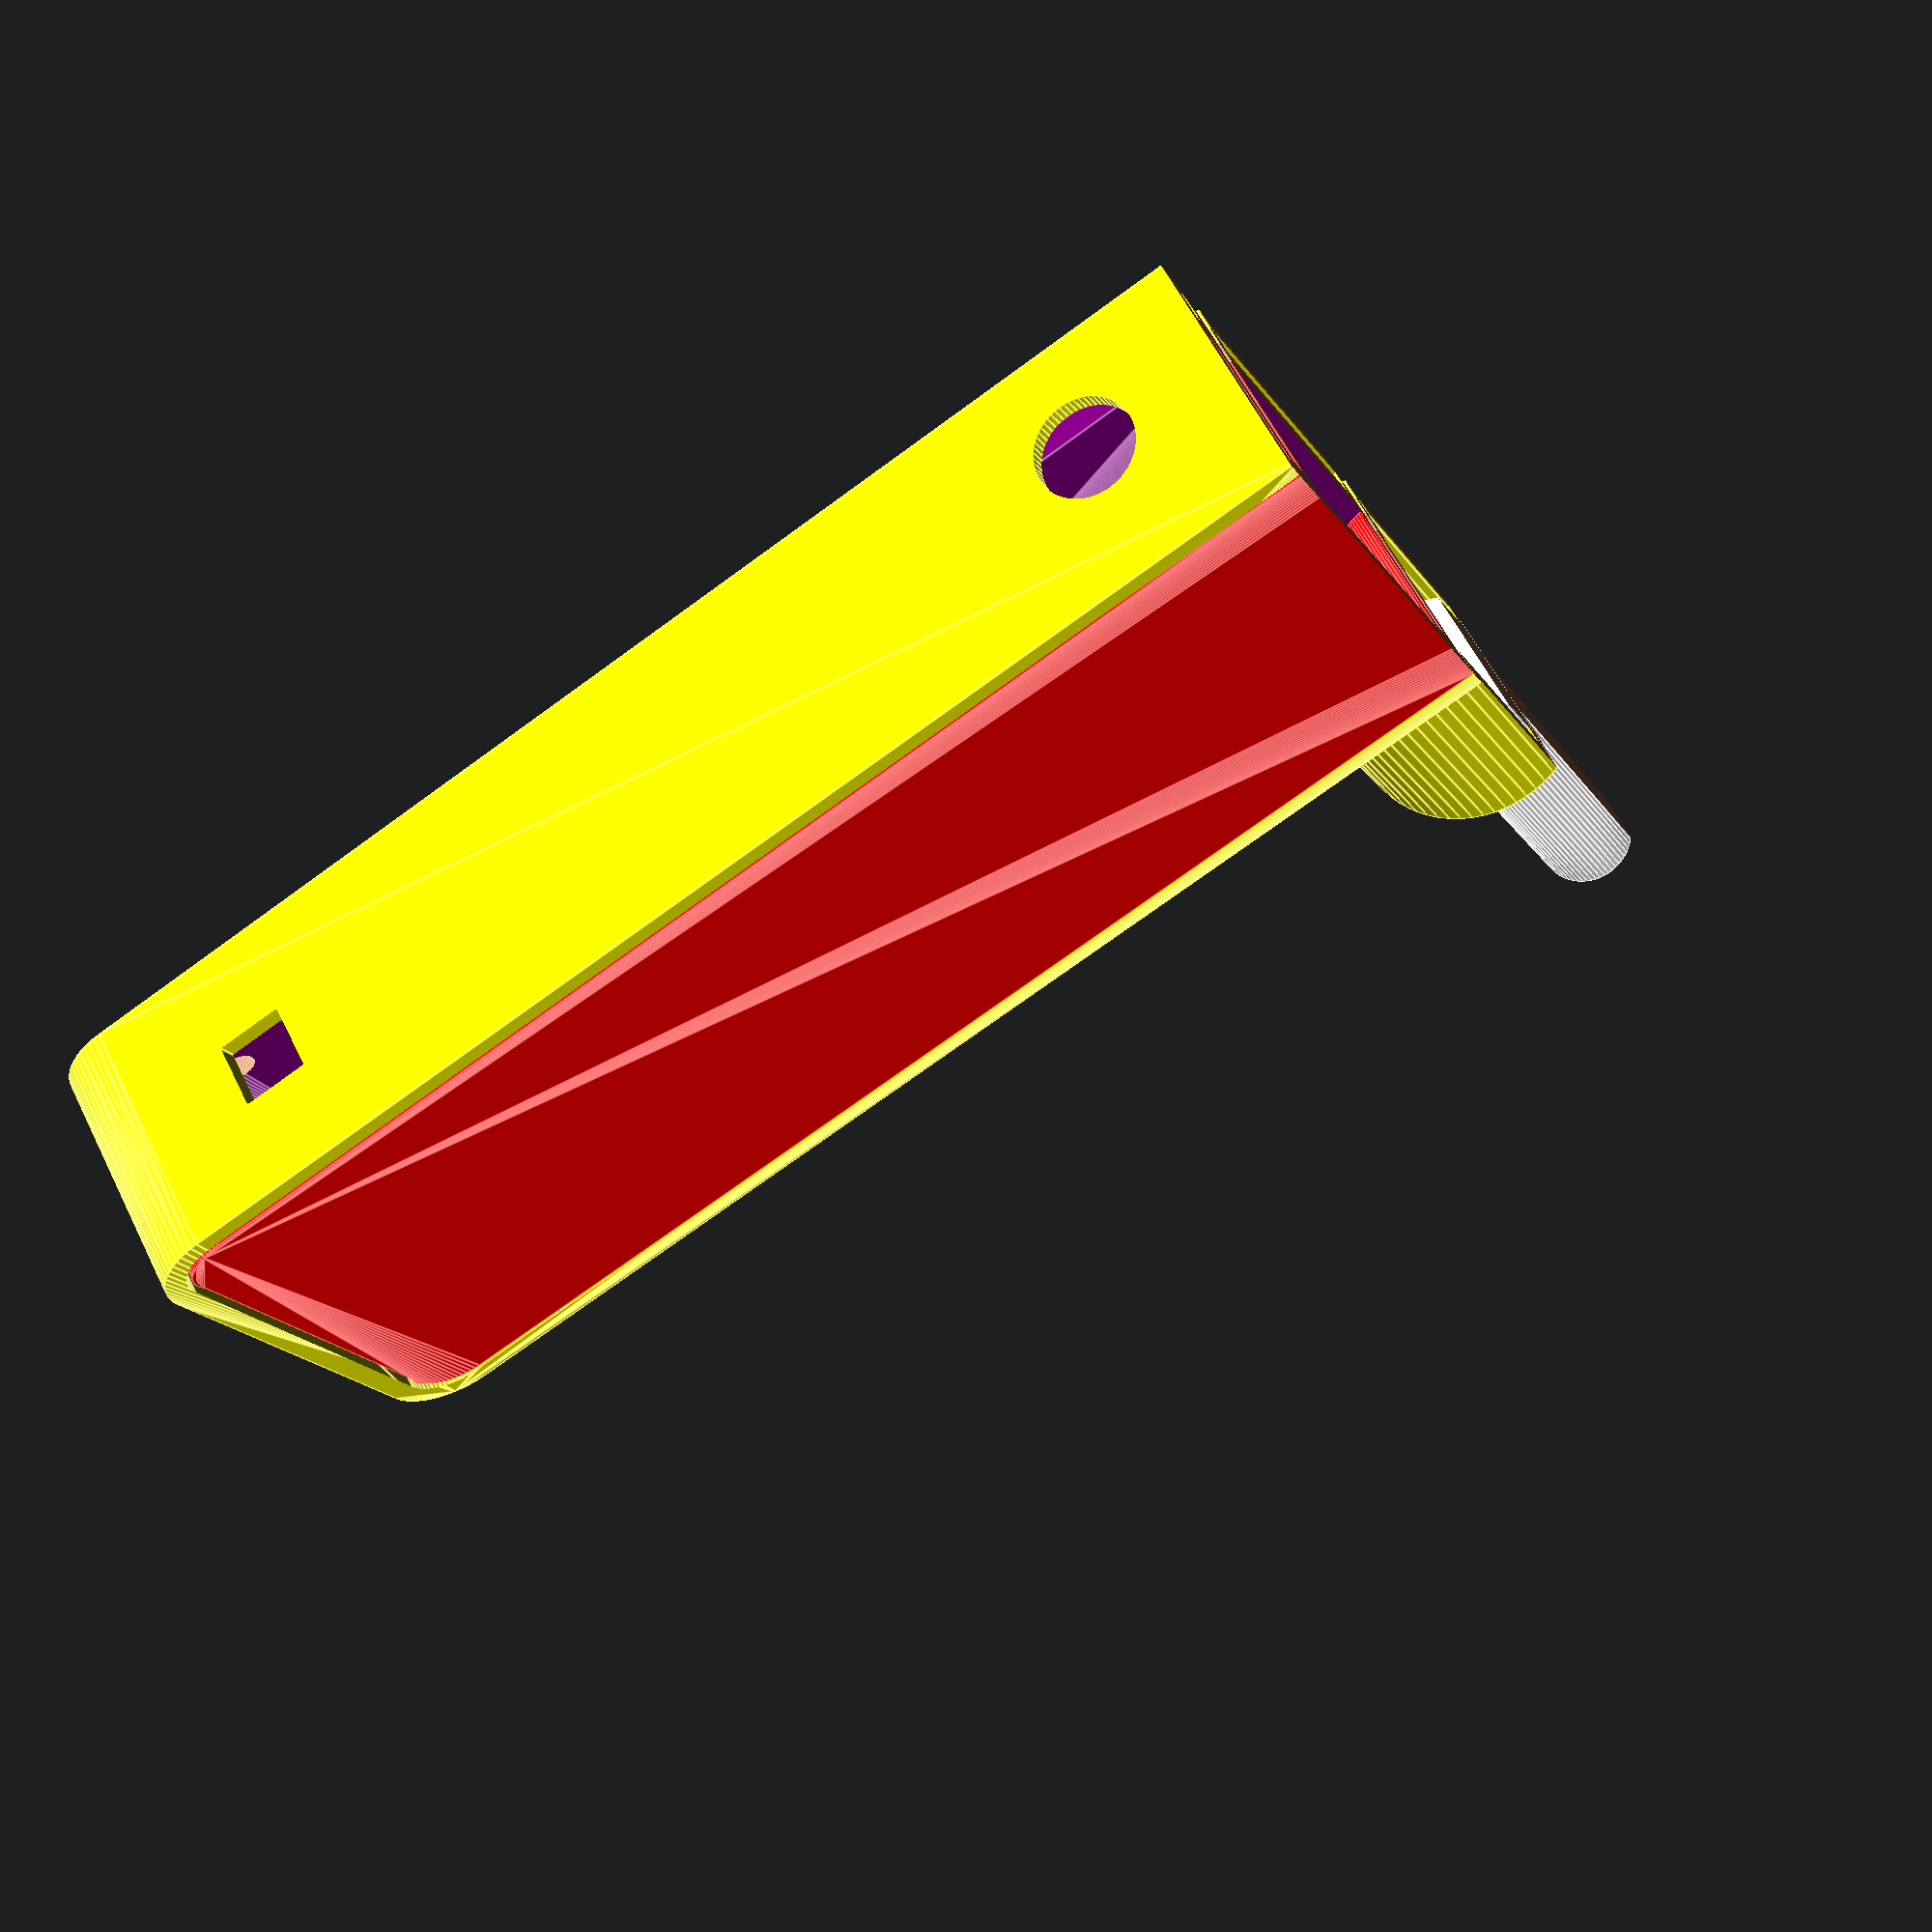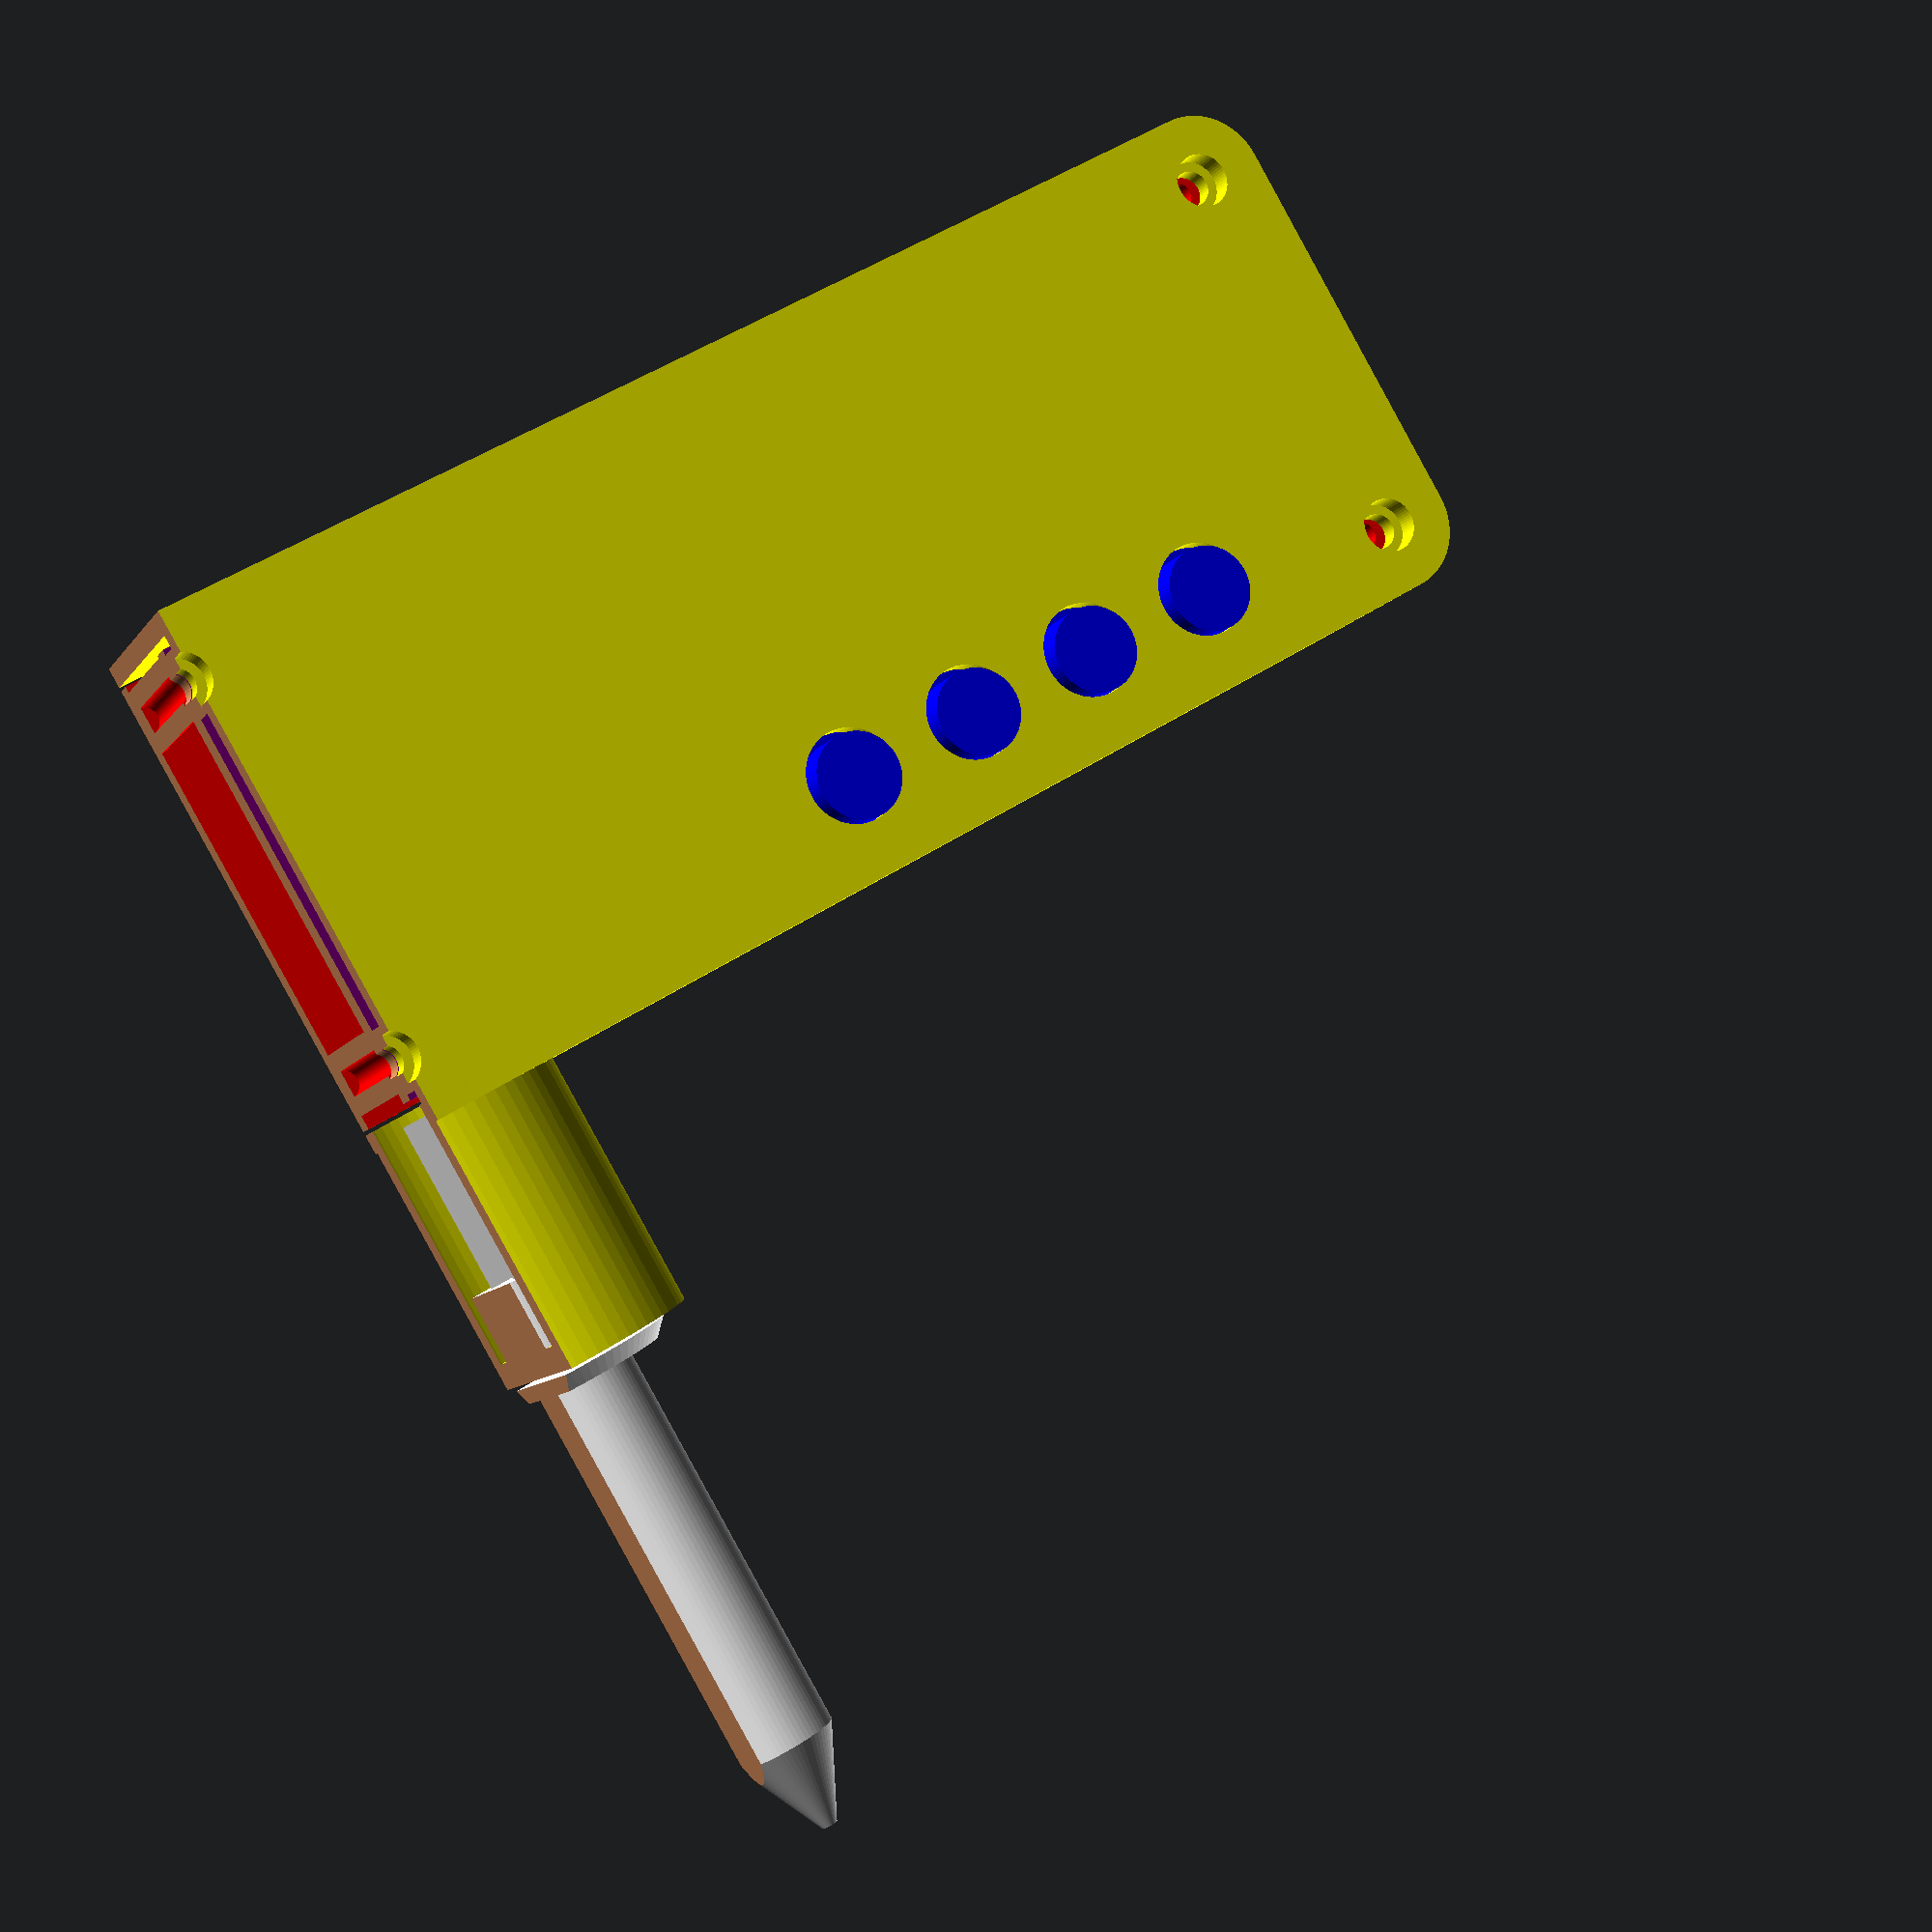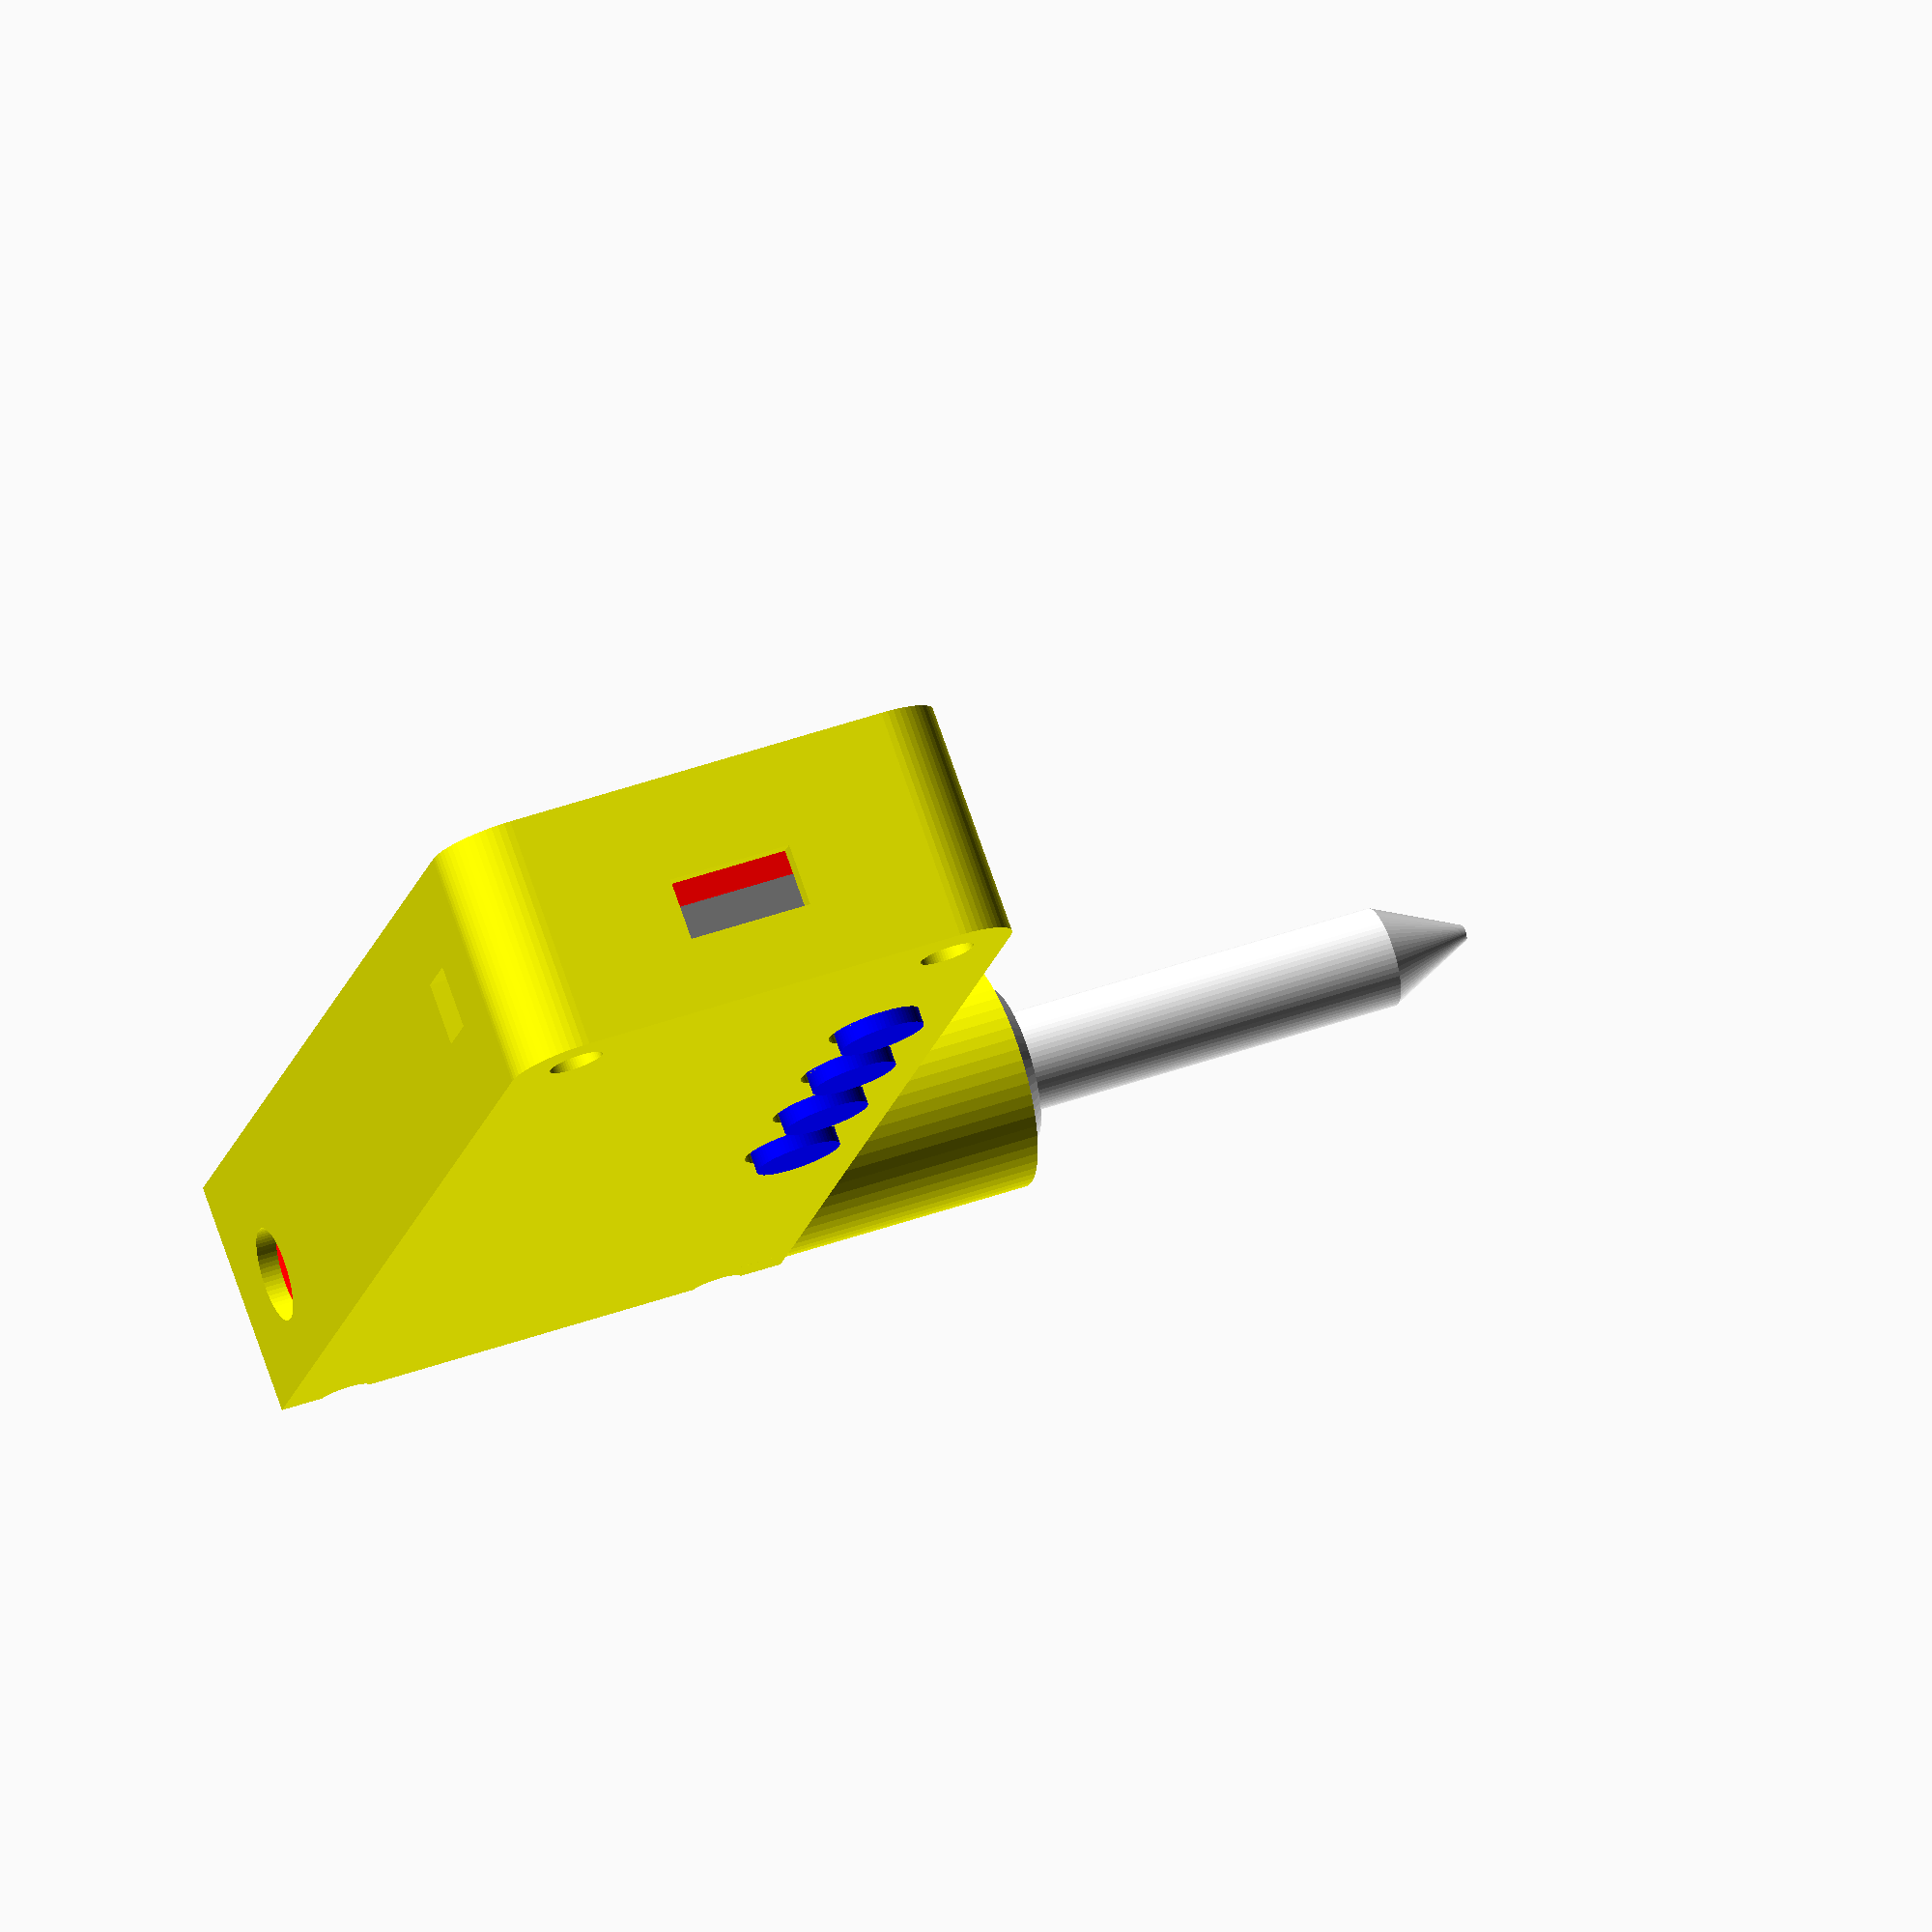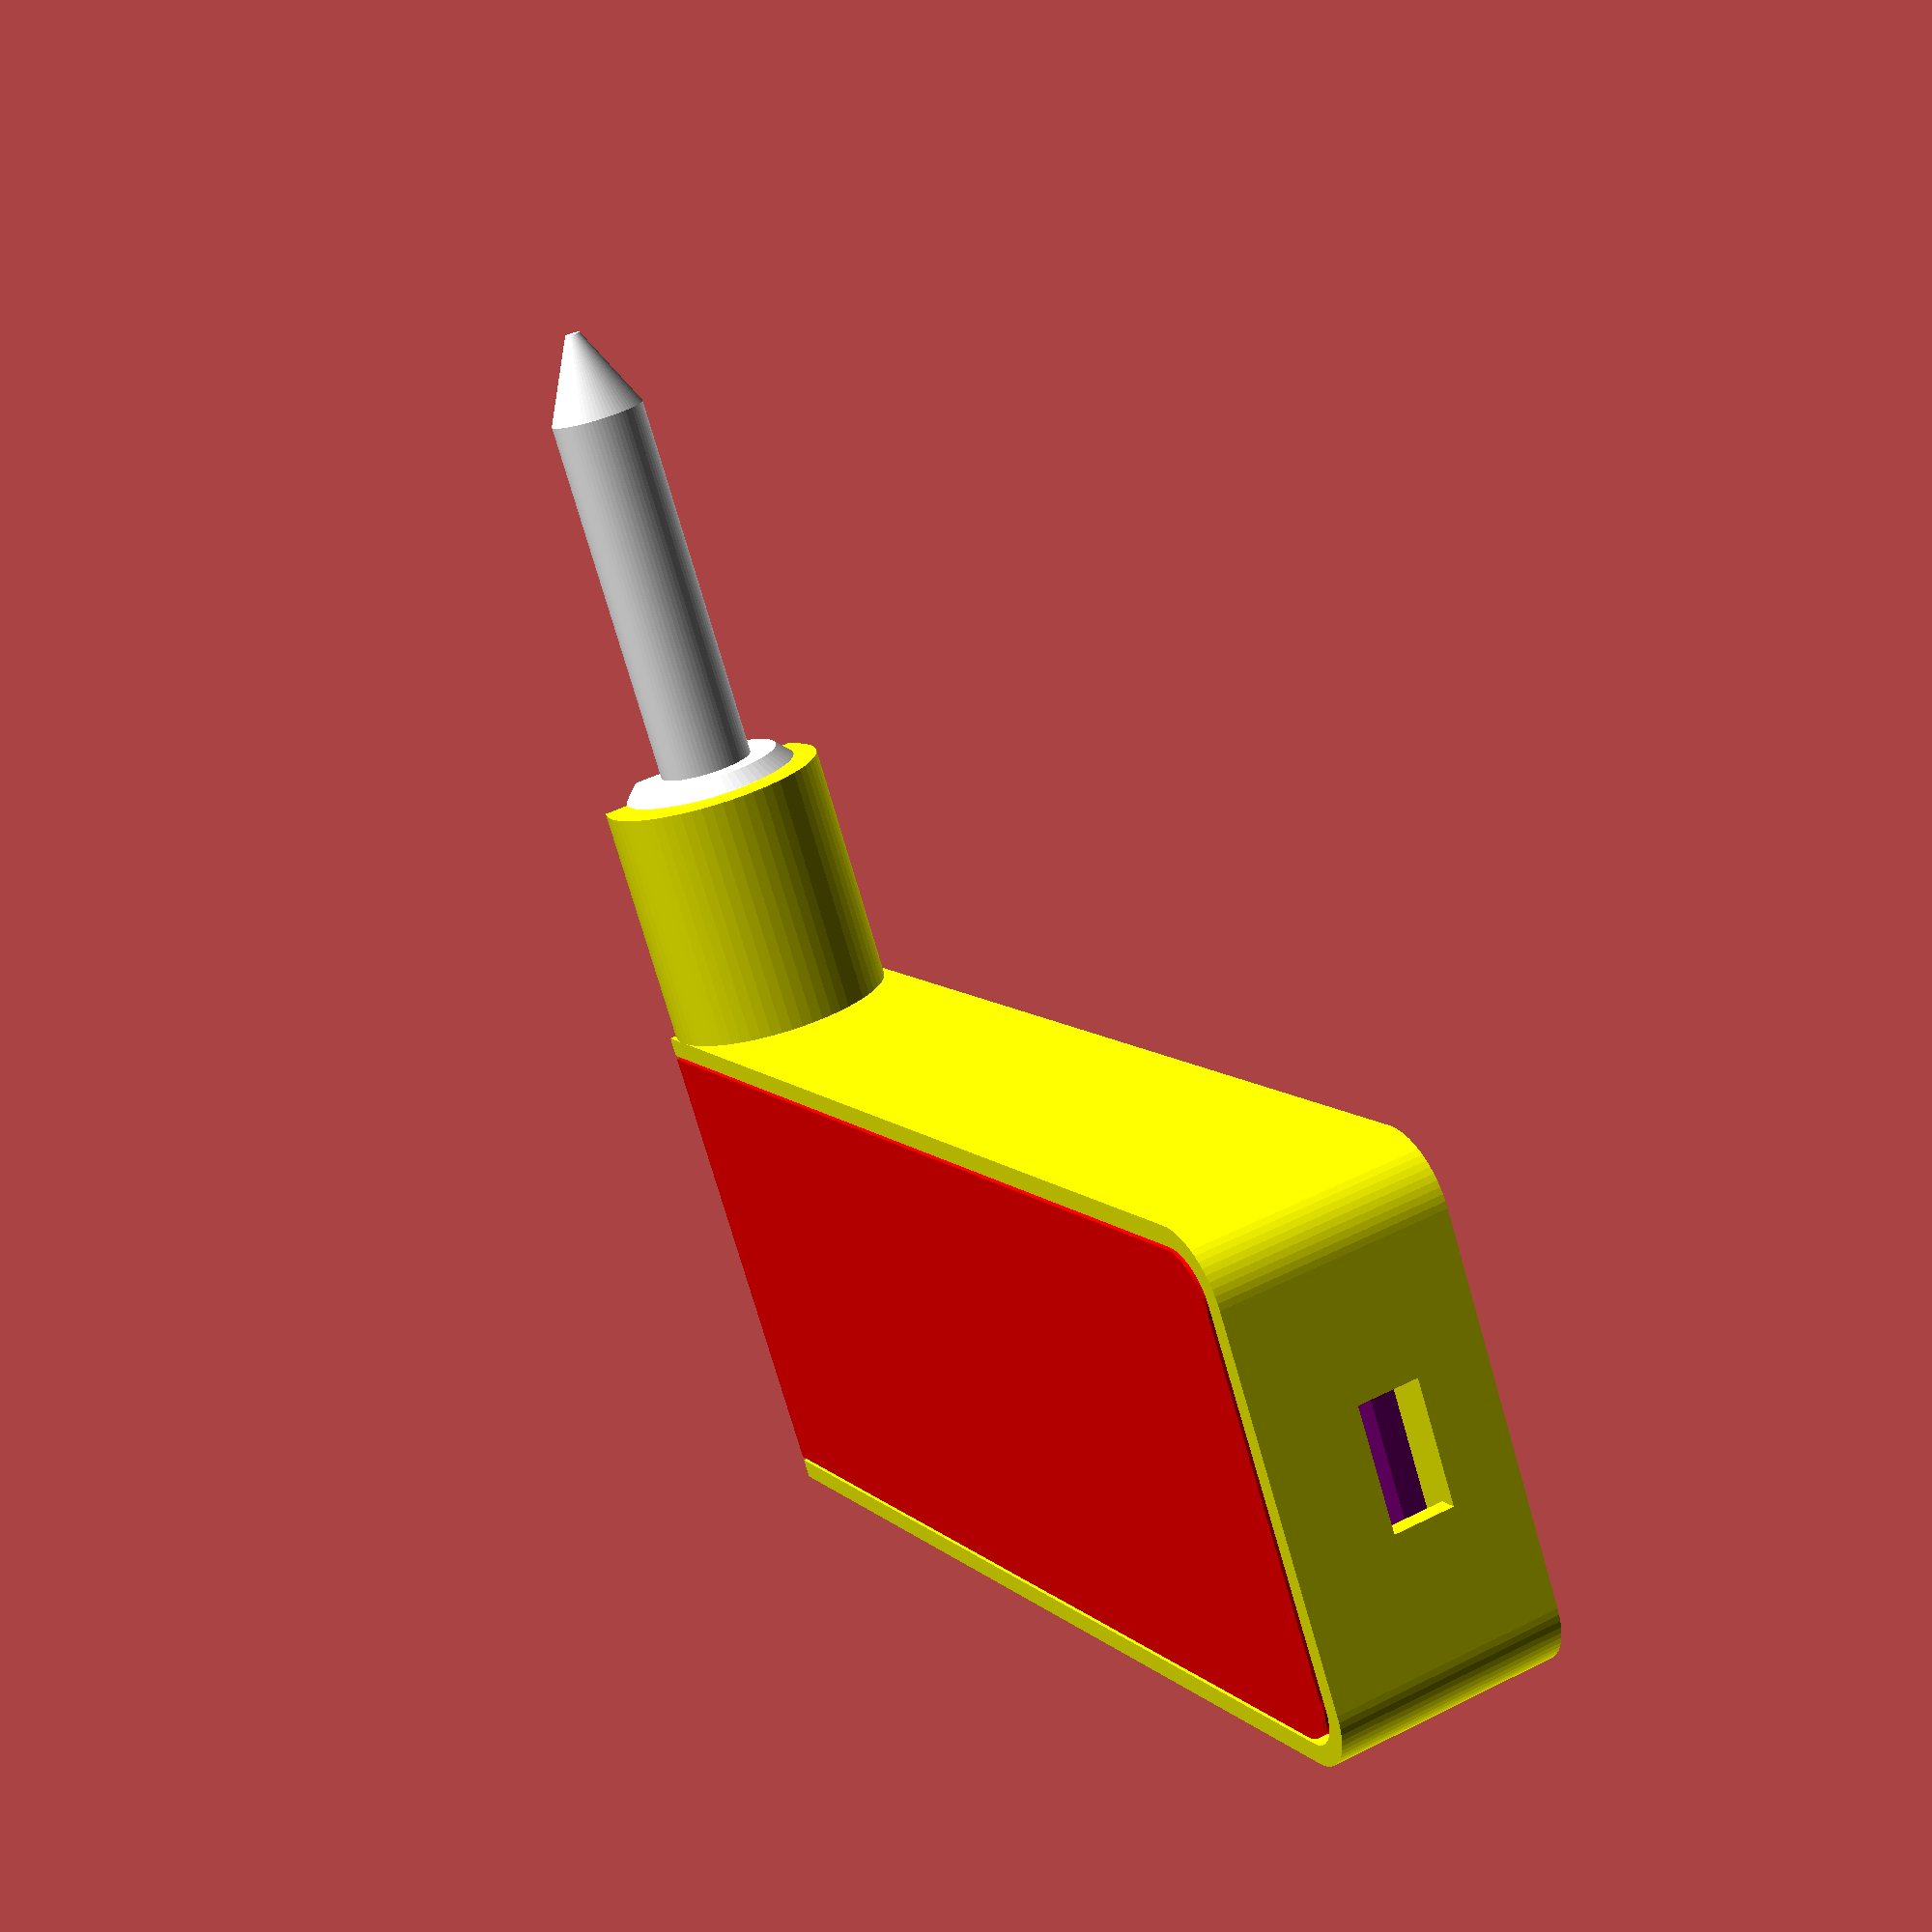
<openscad>
$fn = 64;

wall_thickness = 1.3;
pcb_width = 80;
pcb_height = 30;
pcb_relief = 0.5;
pcb_thickness = 1.57;
inner_width = pcb_width + pcb_relief * 2;
inner_height = pcb_height + pcb_relief * 2;
inner_radius = 2.5 + pcb_relief;
boss1x = inner_radius + wall_thickness;
boss1y = inner_radius + wall_thickness;
top_boss_height = 3;
boss_x_spacing = pcb_width - 5;
boss_y_spacing = pcb_height - 5;
epsilon = 0.01; // Used to avoid z-fighting
lower_boss_outer = 5;
top_enclosure_height = 15;
plug_housing_length = 20;

module rounded_rect(width, height, depth, radius) {
    hull() {
        translate([radius, radius, 0]) cylinder(r=radius, h=depth);
        translate([width - radius, radius, 0]) cylinder(r=radius, h=depth);
        translate([radius, height - radius, 0]) cylinder(r=radius, h=depth);
        translate([width - radius, height - radius, 0]) cylinder(r=radius, h=depth);
    }
}

module top_boss_outer() {
    cylinder(h=top_boss_height, d=4.5);
}

module top_boss_inner() {
    cylinder(h=top_boss_height + 2, d=2.3);
    cylinder(h=top_boss_height - wall_thickness, d=3.5);
}


module enclosure_top() {
    // Shell
    difference() {
        union() {
            difference() {
                union() {
                    rounded_rect(inner_width + wall_thickness * 2, inner_height + wall_thickness * 2, top_enclosure_height, inner_radius + wall_thickness);
                    // Plug housing
                    rotate([-90, 0, 0]) translate([top_enclosure_height / 2, -top_enclosure_height / 2, inner_height - 1])
                        cylinder(d=top_enclosure_height, h=plug_housing_length);
                }

                union() {
                    // Inner shell
                    translate([wall_thickness, wall_thickness, wall_thickness]) rounded_rect(inner_width, inner_height, top_enclosure_height, inner_radius);

                    // Interior of plug housing
                    rotate([-90, 0, 0]) translate([top_enclosure_height / 2, -top_enclosure_height / 2, inner_height - wall_thickness])
                        cylinder(d=top_enclosure_height - wall_thickness * 2, h=plug_housing_length - wall_thickness);

                    // Plug hole
                    rotate([-90, 0, 0]) translate([top_enclosure_height / 2, -top_enclosure_height / 2, inner_height + 10]) cylinder(d=10, h=10);
                }
            }

            translate([boss1x, boss1y, epsilon]) top_boss_outer();
            translate([boss1x + boss_x_spacing, boss1y, epsilon]) top_boss_outer();
            translate([boss1x, boss1y + boss_y_spacing, epsilon]) top_boss_outer();
            translate([boss1x + boss_x_spacing, boss1y + boss_y_spacing, epsilon]) top_boss_outer();
        }

        union() {
            // USB port
            translate([inner_width, (inner_height + wall_thickness * 2) / 2 - 4, top_boss_height + pcb_thickness]) cube([20, 8, 4]);

            // Audio Jack
            translate([12 + wall_thickness + pcb_relief, -epsilon, top_boss_height + wall_thickness + 3.5 / 2 + 0.5]) rotate([0, 90, 90]) cylinder(d=6, h=5);

            // Power Switch
            // Center x is 70mm from origin
            // 2mm travel, switch is 1.5mm wide. Extents are
            translate([pcb_relief + wall_thickness + 70 - 2 - 0.75, -1, top_boss_height + pcb_thickness + 1]) cube([4, 2.5, 4]);

            // Holes for push buttons
            for (i = [0:3]) {
                translate([wall_thickness + (37 + 9 * i), wall_thickness + inner_height - 5, -epsilon]) cylinder(d=6, h=5);
            }

            // XXX Light pipe for charging LED

            // Screw bosses
            translate([boss1x, boss1y, -epsilon]) top_boss_inner();
            translate([boss1x + boss_x_spacing, boss1y, -epsilon]) top_boss_inner();
            translate([boss1x, boss1y + boss_y_spacing, -epsilon]) top_boss_inner();
            translate([boss1x + boss_x_spacing, boss1y + boss_y_spacing, -epsilon]) top_boss_inner();
        }
    }
}

module button() {
    cylinder(h=1, d=7);
    cylinder(h=4, d=5.5);
}

module bottom_boss() {
    bottom_boss_height = top_enclosure_height - top_boss_height - pcb_thickness;
    difference() {
        cylinder(h=bottom_boss_height, d=4.2);
        translate([0, 0, 2]) cylinder(h=bottom_boss_height, d=1.8);
    }
}

module enclosure_bottom() {
    difference() {
        union() {
            rounded_rect(inner_width - pcb_relief * 2, inner_height - pcb_relief, wall_thickness, inner_radius);

            // Screw bosses
            translate([boss1x - wall_thickness, boss1y - wall_thickness, epsilon]) bottom_boss();
            translate([boss1x - wall_thickness+ boss_x_spacing, boss1y - wall_thickness, epsilon]) bottom_boss();
            translate([boss1x - wall_thickness, boss1y - wall_thickness + boss_y_spacing, epsilon]) bottom_boss();
            translate([boss1x - wall_thickness + boss_x_spacing, boss1y - wall_thickness + boss_y_spacing, epsilon]) bottom_boss();
        }
    }
}

// Placeholder for logic board, used to check placement in assembly model.
module logic_board() {
    difference() {
        union() {
            color("purple") hull() {
                translate([2.5, 2.5, 0]) cylinder(r=2.5, h=pcb_thickness);
                translate([72.5, 2.5, 0]) cylinder(r=2.5, h=pcb_thickness);
                translate([2.5, 27.5, 0]) cylinder(r=2.5, h=pcb_thickness);
                translate([72.5, 27.5, 0]) cylinder(r=2.5, h=pcb_thickness);
            }
        }

        union() {
            translate([2.5, 2.5, -0.1]) cylinder(h=10, d=2.2);
            translate([72.5, 2.5, -0.1]) cylinder(h=10, d=2.2);
            translate([2.5, 27.5, -0.1]) cylinder(h=10, d=2.2);
            translate([72.5, 27.5, -0.1]) cylinder(h=10, d=2.2);
        }
    }
}

module battery() {
    color("gray") cube([36, 20, 5.6]);
}

module plug() {
    // Total length is 48.815625, 1 59/64"
    translate([-1.5, -3, 0]) cube([3, 1, 11]);
    translate([-1.5, 2, 0]) cube([3, 1, 11]);

    translate([0, 0, 11]) cylinder(h=6, d=10);
    translate([0, 0, 17.25]) cylinder(d1=11.8872, d2=10, h=1);
    translate([0, 0, 18.25]) cylinder(h=25, d=6.324);
    translate([0, 0, 43.25]) cylinder(h=5.55, d1=6.324, d2=1);

}

module assembly(case_alpha) {
    translate([wall_thickness + pcb_relief, wall_thickness + pcb_relief, 3]) logic_board();
    for (i = [0:3]) {
        color("blue") translate([37 + wall_thickness + i * 9, 27.5, 3]) rotate([0, 180, 0]) button();
    }

    translate([25, 7, 6]) battery();

    // Render this last to see inner components
    color("yellow", case_alpha) enclosure_top();
    color("red", case_alpha) translate([wall_thickness + pcb_relief, inner_height + wall_thickness - pcb_relief / 2, top_enclosure_height]) rotate([0, 180, 180]) enclosure_bottom();
    color("white") rotate([-90, 0, 0]) translate([top_enclosure_height / 2, -top_enclosure_height / 2, 33]) plug();
}

module cutaway() {
    difference() {
        assembly(1);
        translate([-1, -1, -1]) cube([6, 100, 100]);
    }
}

module printable() {
    for (i = [0:3])
        translate([i * 8, 0, 0]) button();

    translate([0, 7, 0]) enclosure_bottom();
    translate([0, 40, 0]) enclosure_top();
}

cutaway();
//assembly(1);
//printable();

</openscad>
<views>
elev=300.5 azim=154.1 roll=333.8 proj=p view=edges
elev=10.4 azim=210.8 roll=159.4 proj=p view=wireframe
elev=282.4 azim=258.2 roll=160.8 proj=o view=wireframe
elev=134.8 azim=146.7 roll=120.2 proj=p view=solid
</views>
